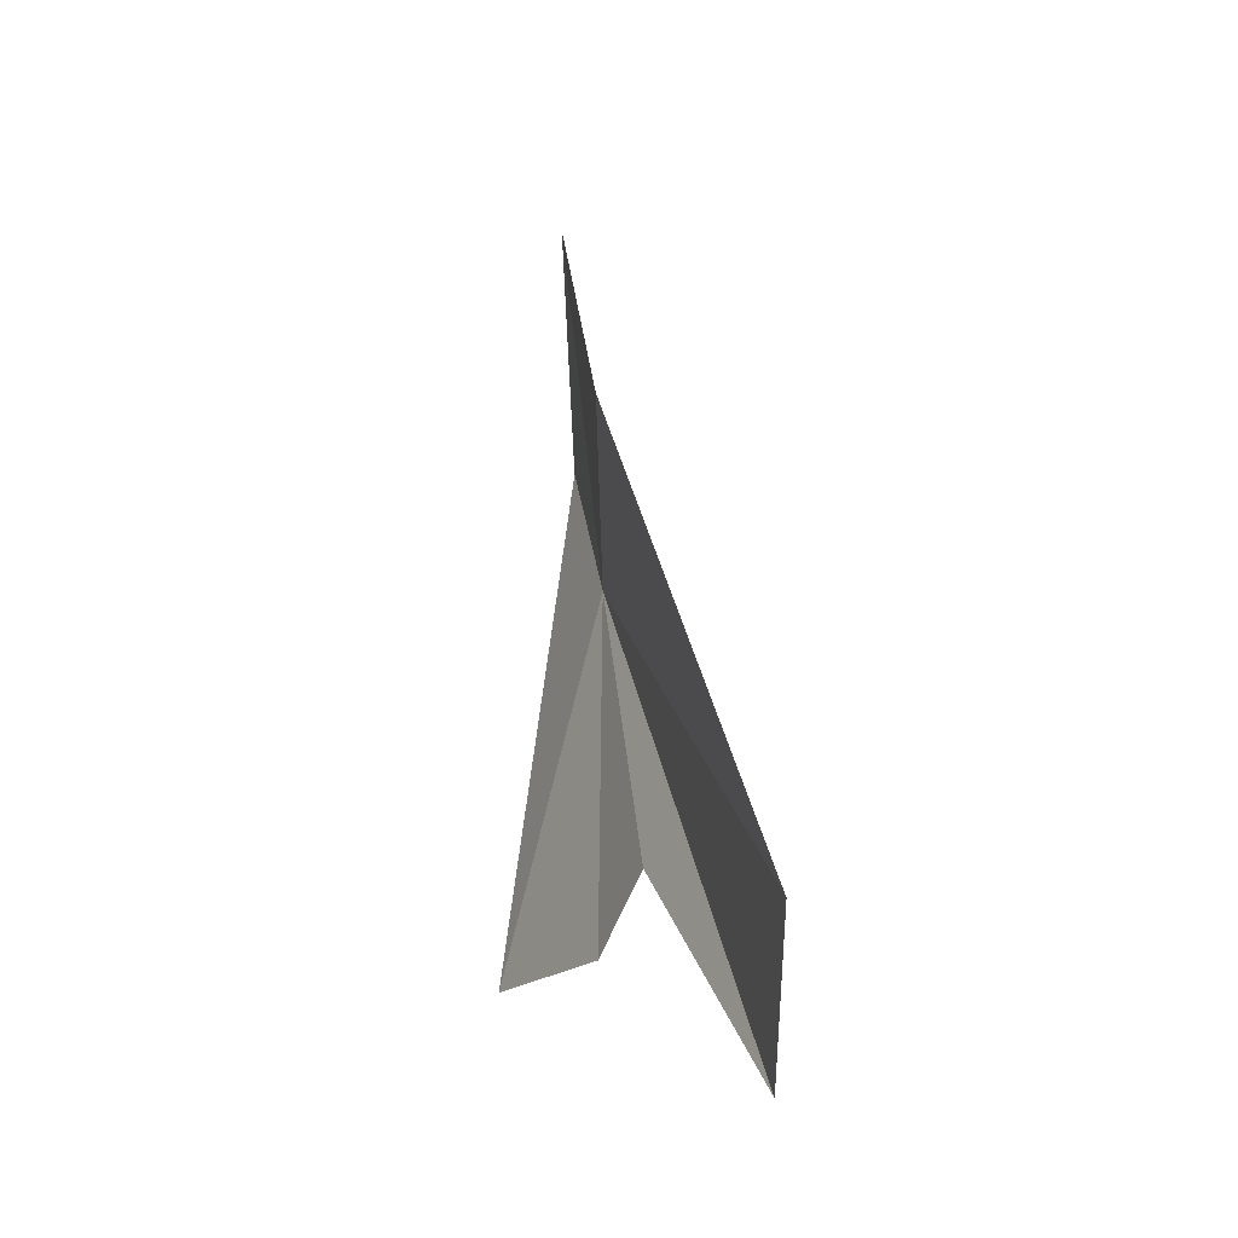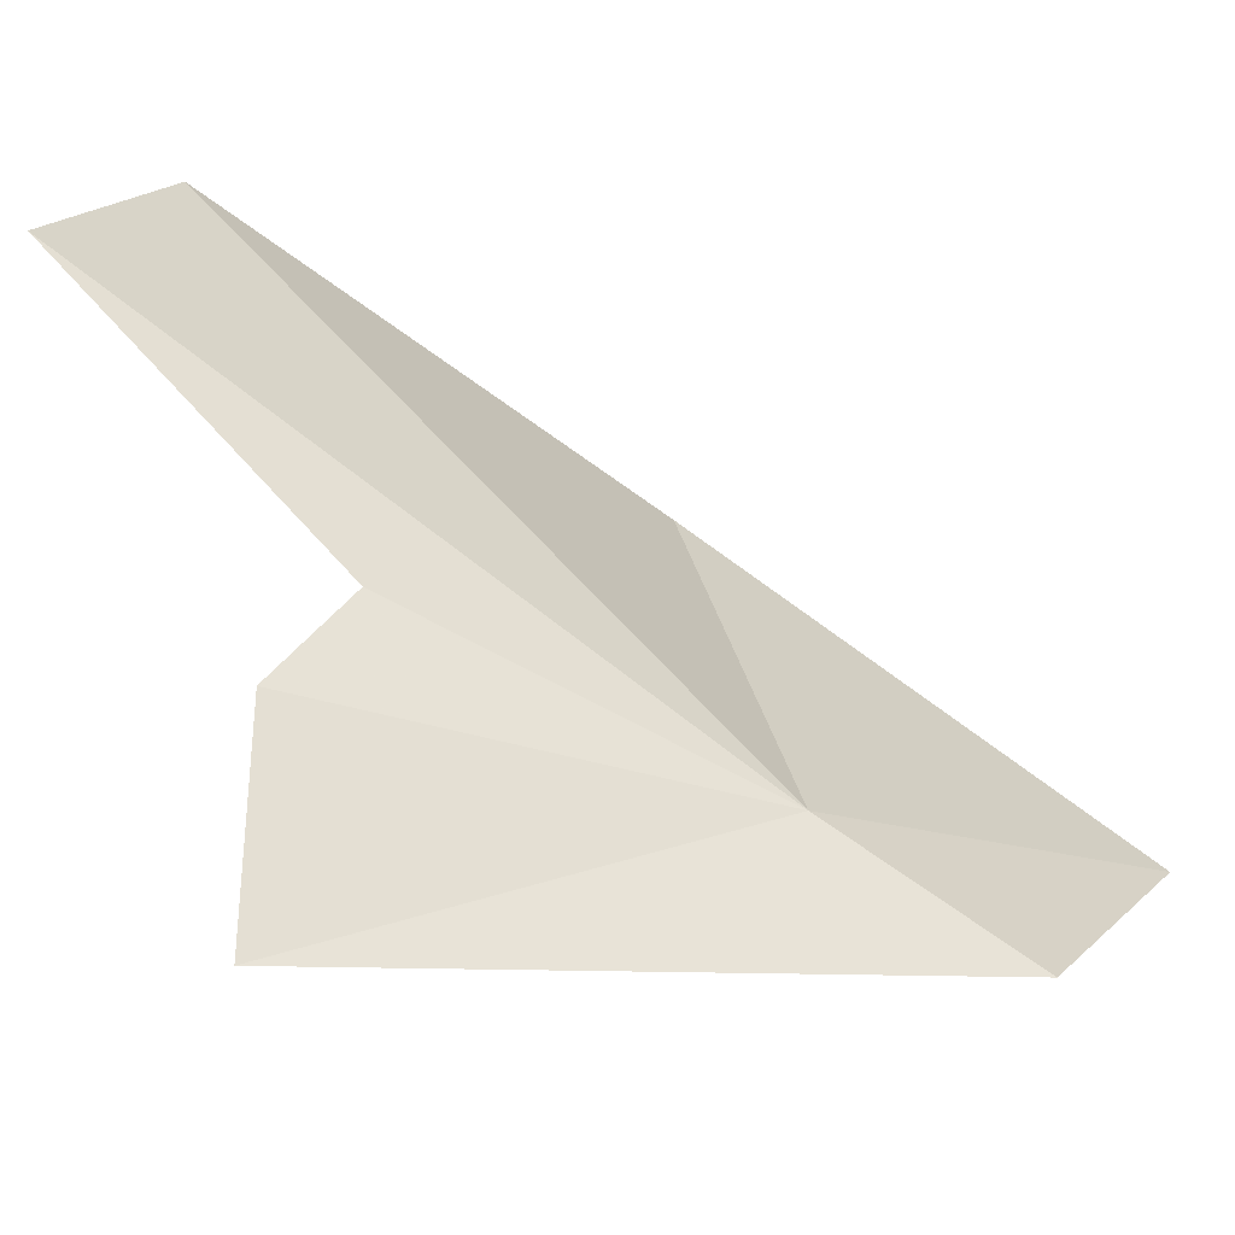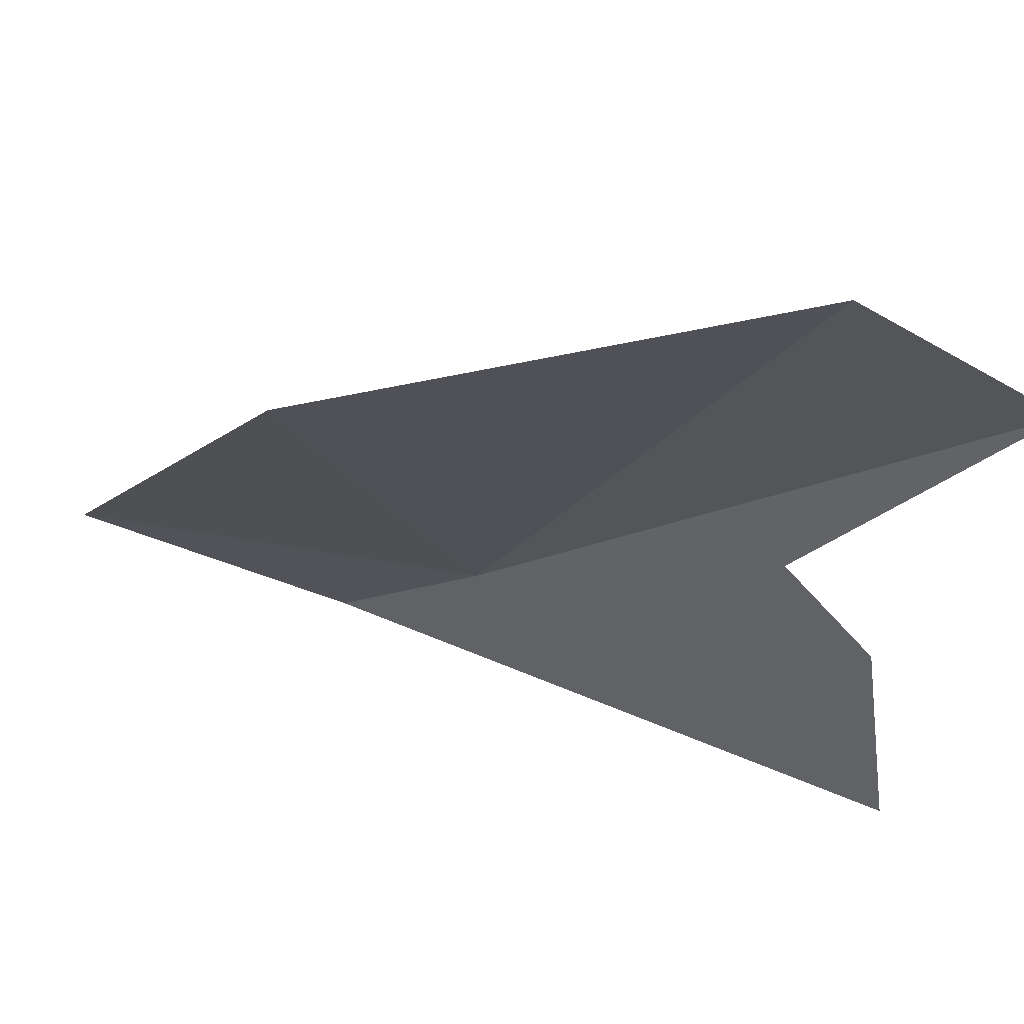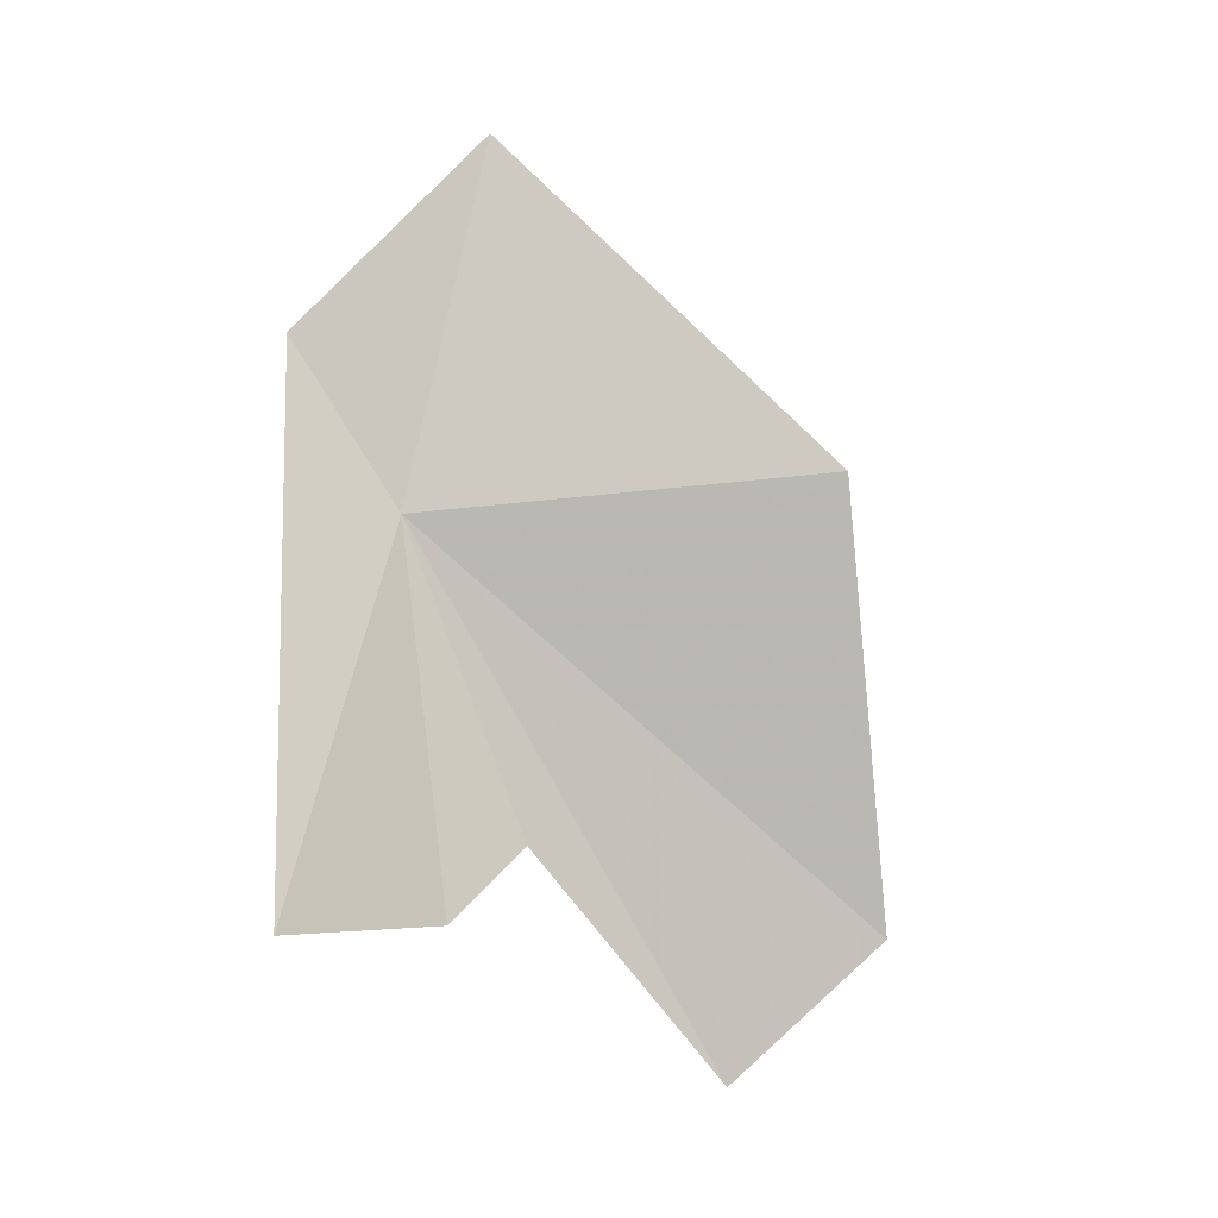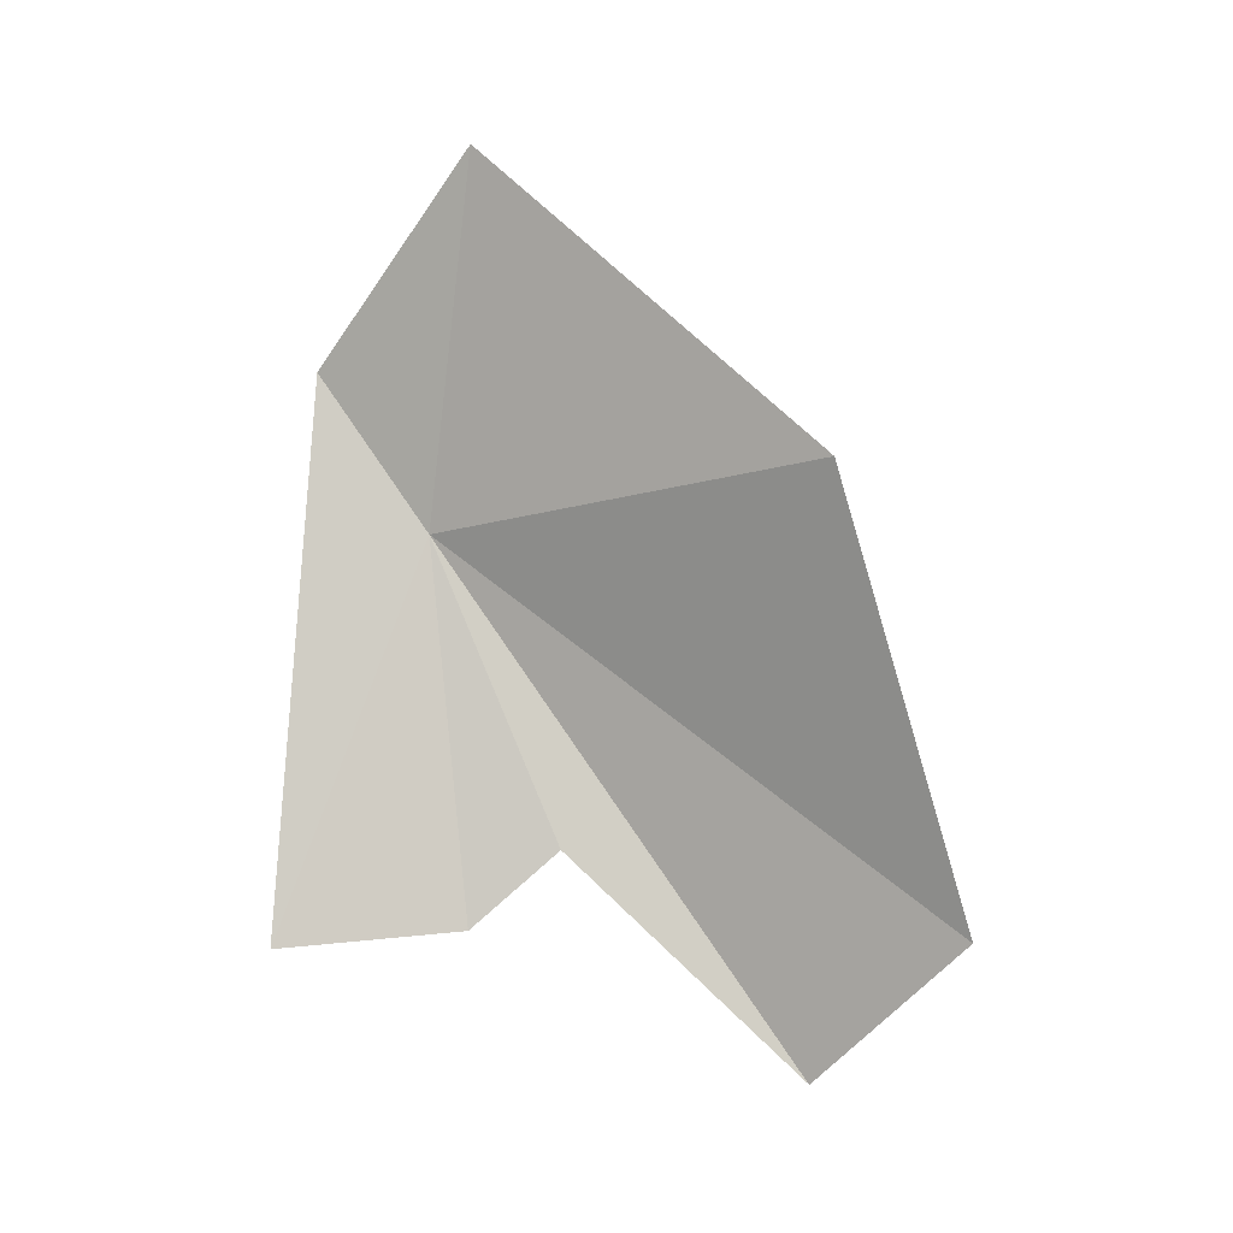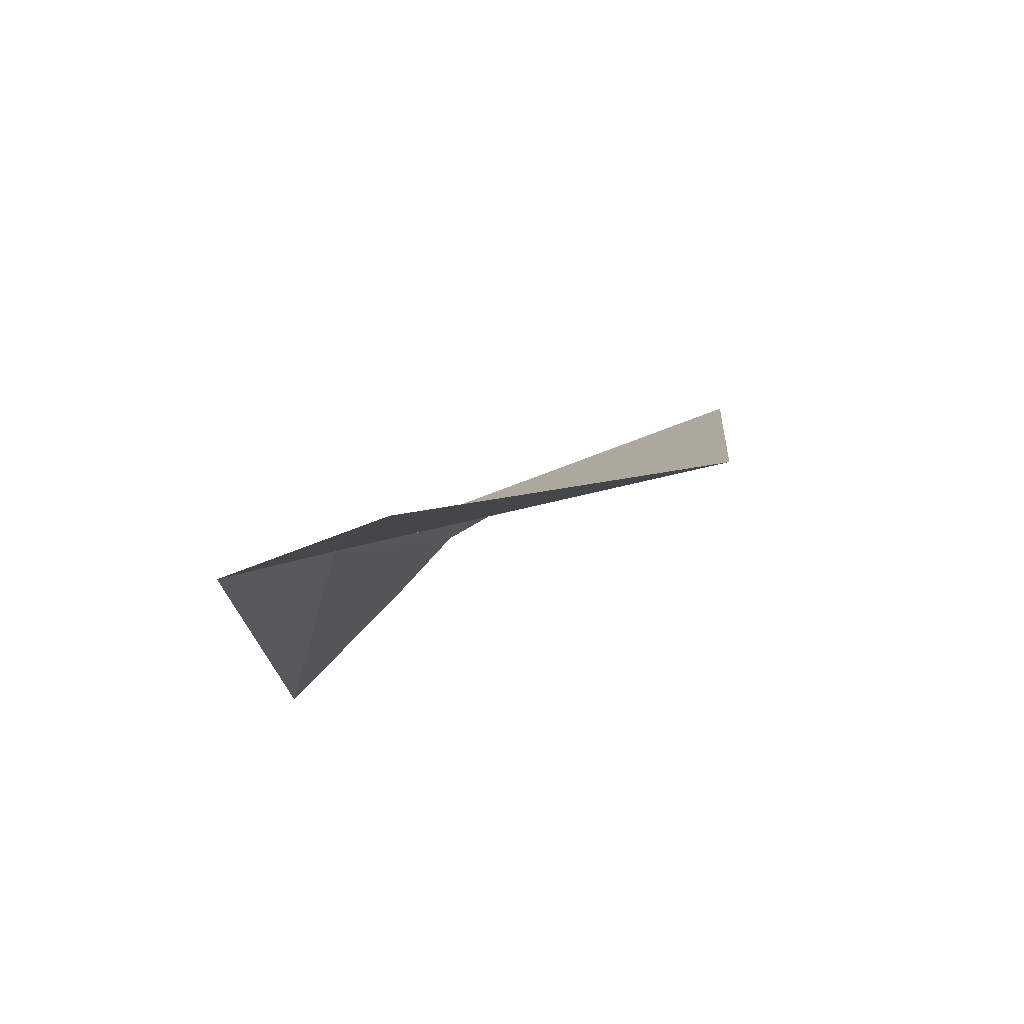
<metadata>
{"format":"obj","ext":"obj","renderer":"f3d","projection":"perspective","resolution":1024,"background":"white","views":[{"elev":-14.4,"azim":139.4,"up":"+Z"},{"elev":-20.9,"azim":-118.4,"up":"+Y"},{"elev":33.4,"azim":111.5,"up":"+Y"},{"elev":-11.1,"azim":39.9,"up":"+Z"},{"elev":-0.8,"azim":78.6,"up":"+Z"},{"elev":79.8,"azim":37.4,"up":"+Z"}]}
</metadata>
<code>
v -2.549 -0.969 11.27
v -2.432 -0.927 11.8
v -2.619 -1.121 11.5
v -2.14 -0.499 11.35
v -2.237 -0.279 10.71
v -2.474 -0.794 10.83
v -2.5 -0.92 10.72
v -2.535 -1.19 10.69
v -2.391 -0.461 10.51
f 1 3 2
f 1 2 4
f 1 4 5
f 1 6 7
f 1 7 8
f 1 9 6
f 1 5 9
f 1 8 3

</code>
